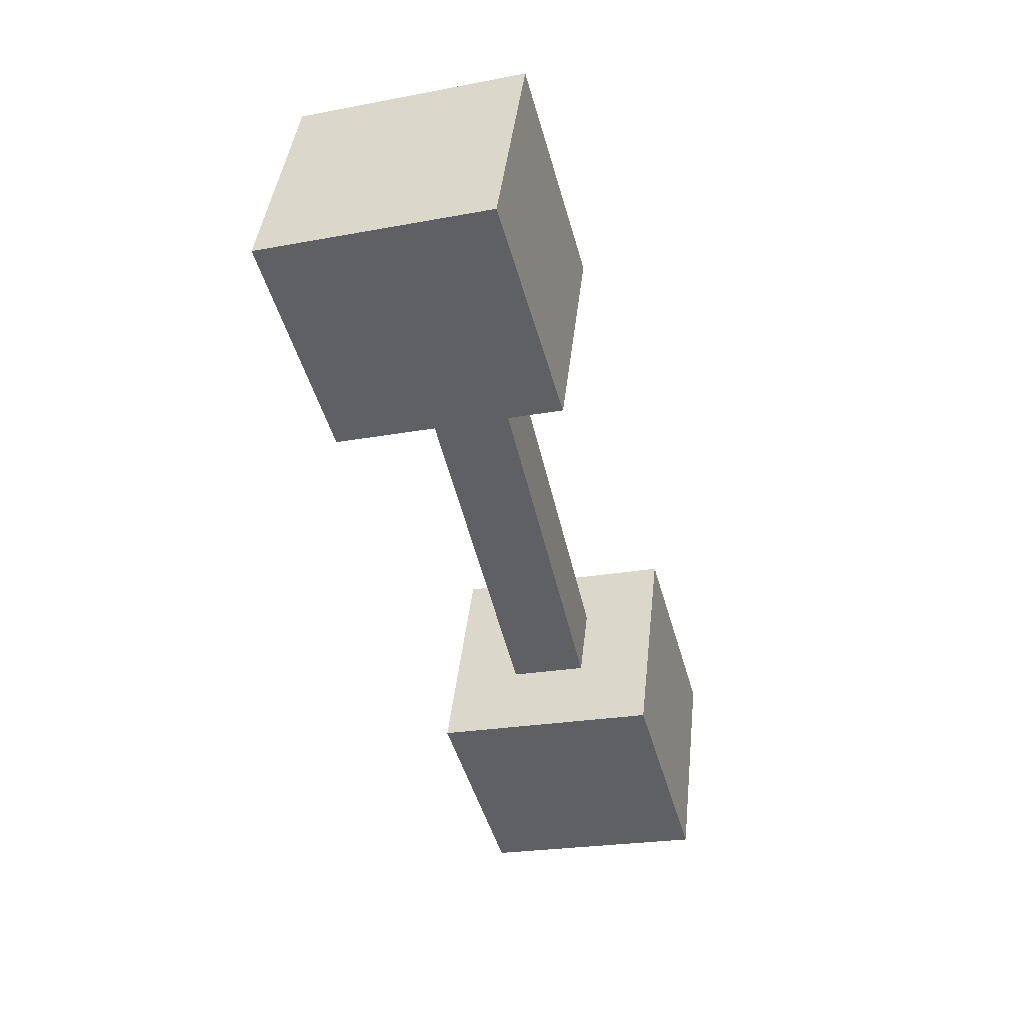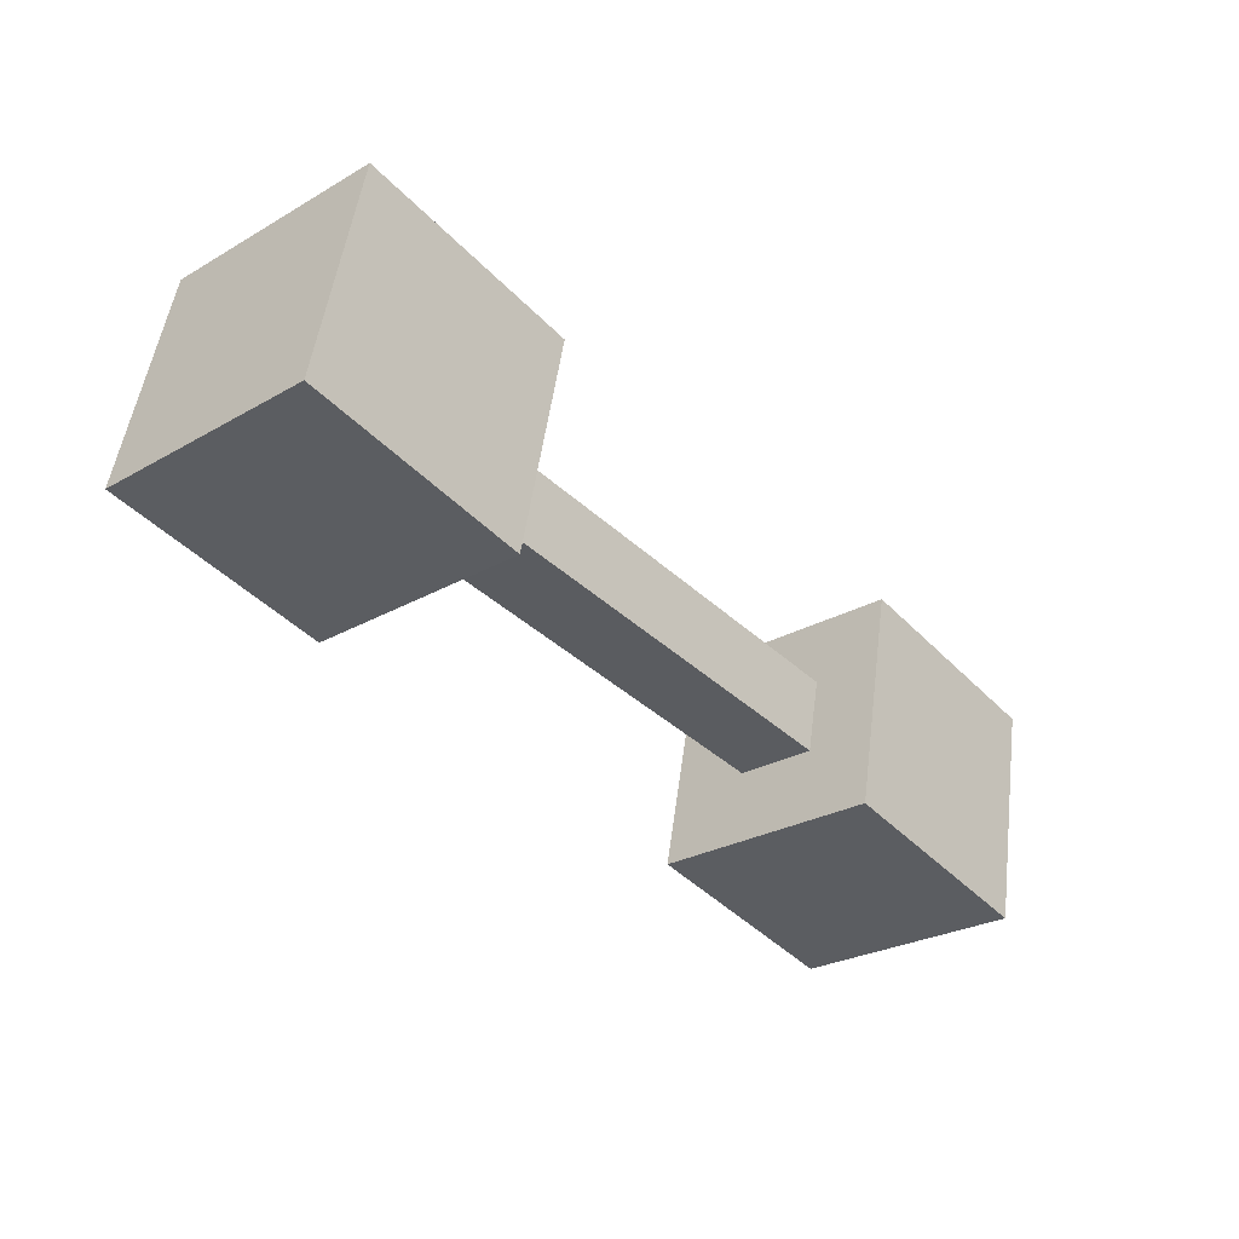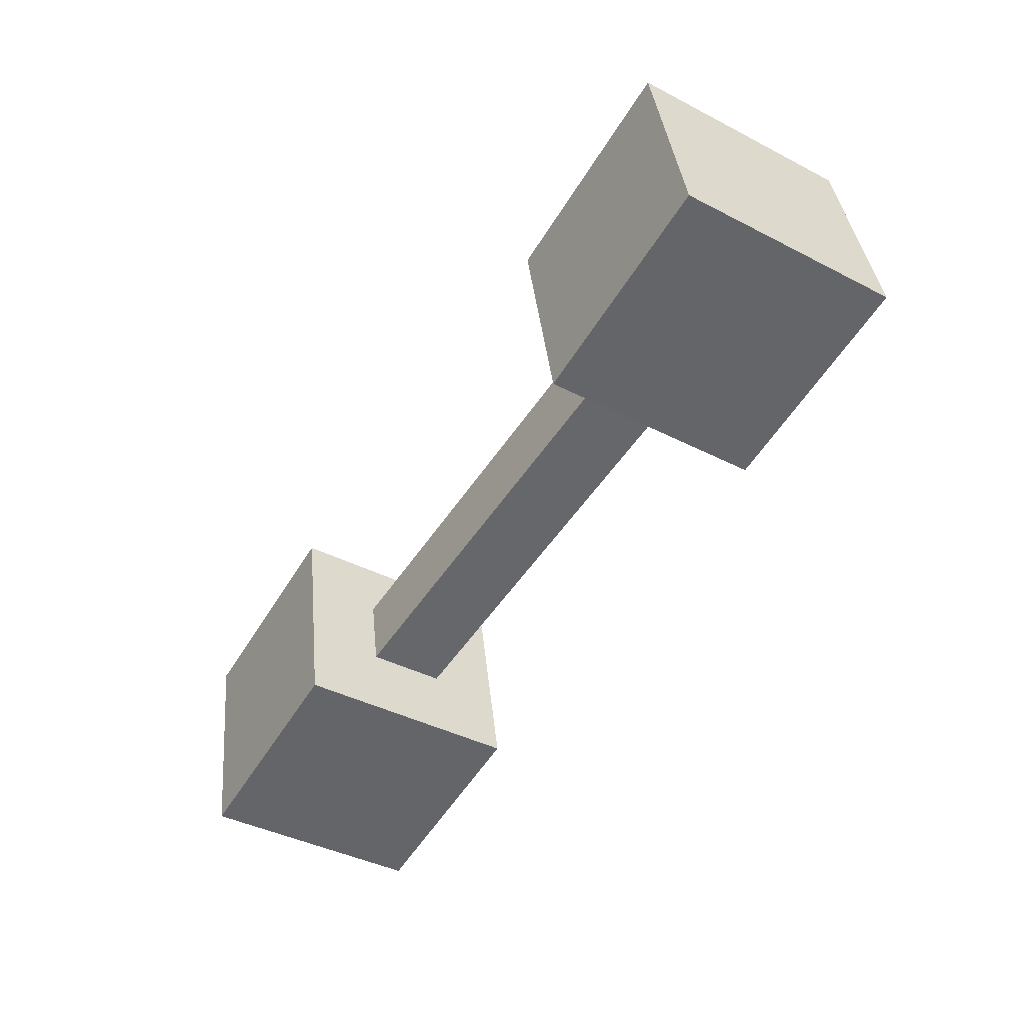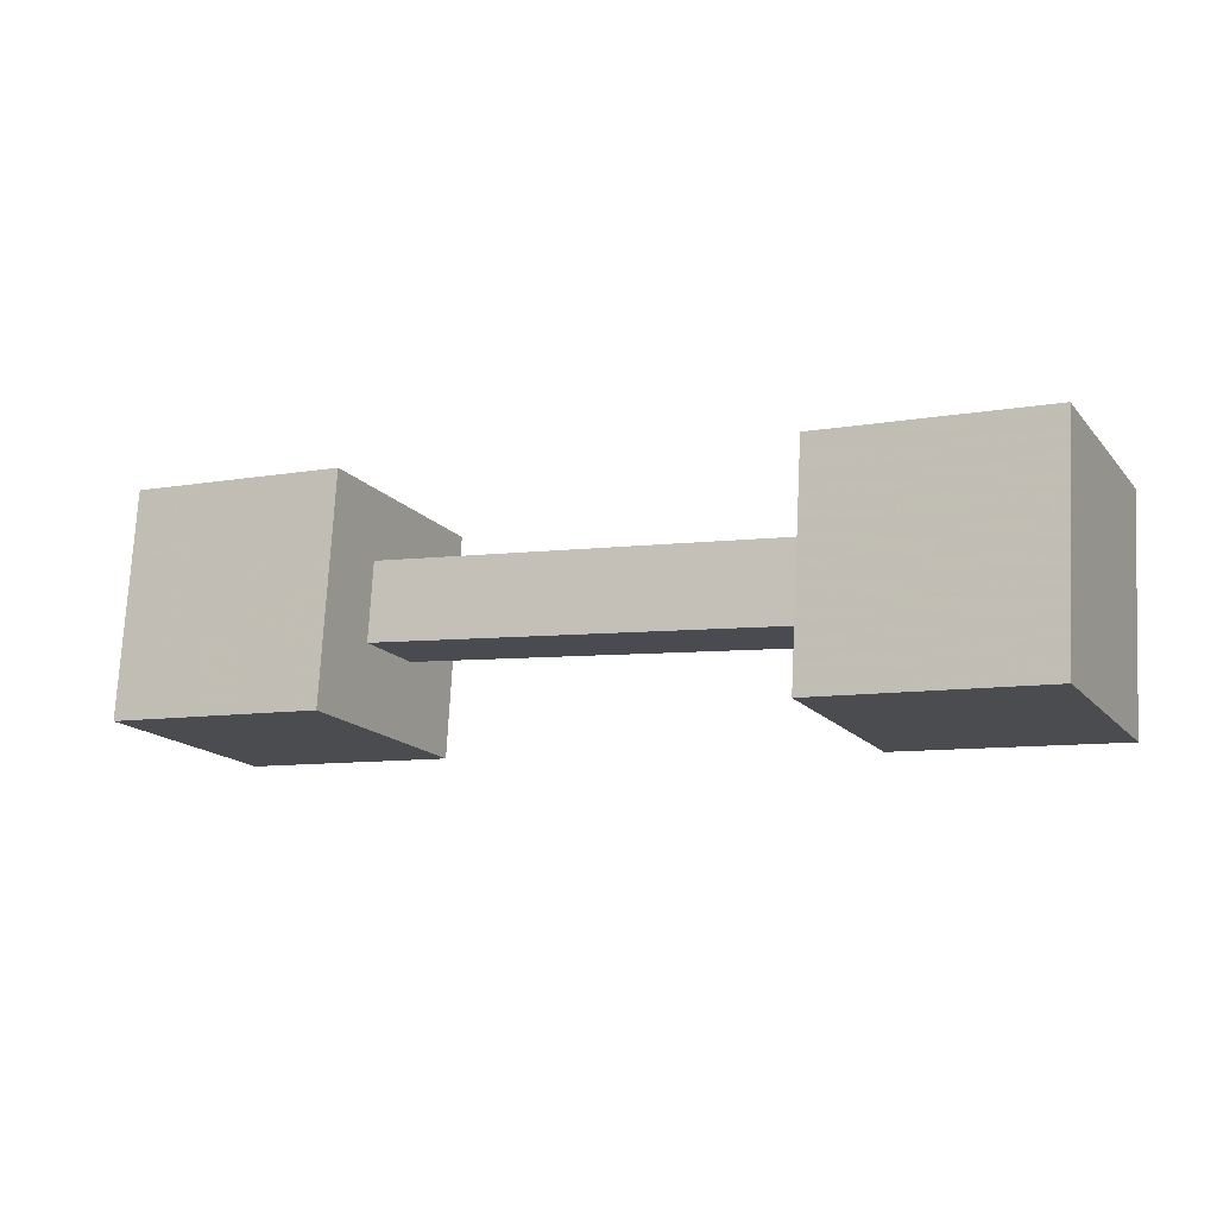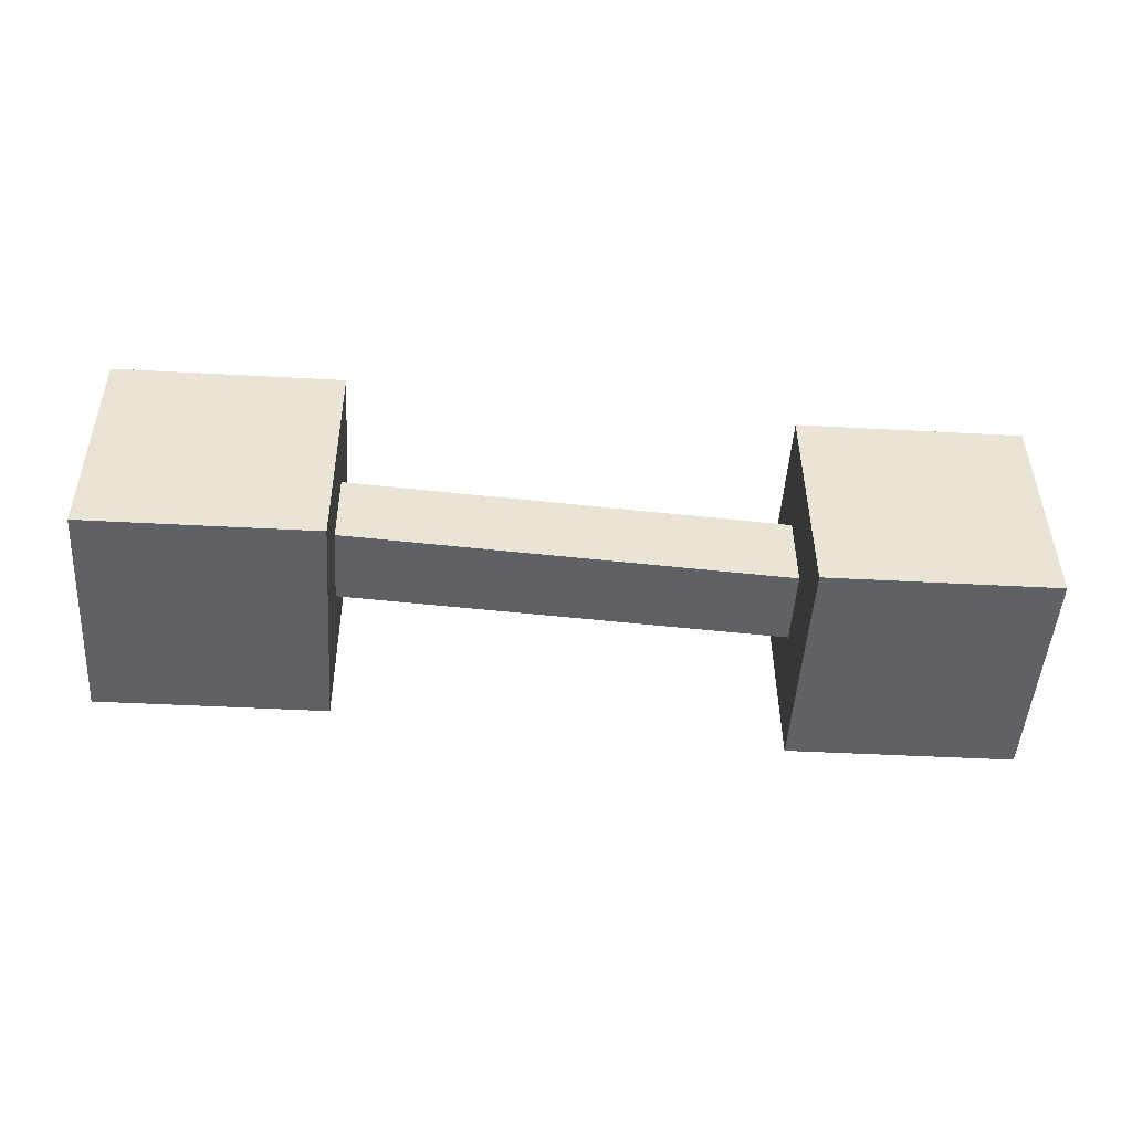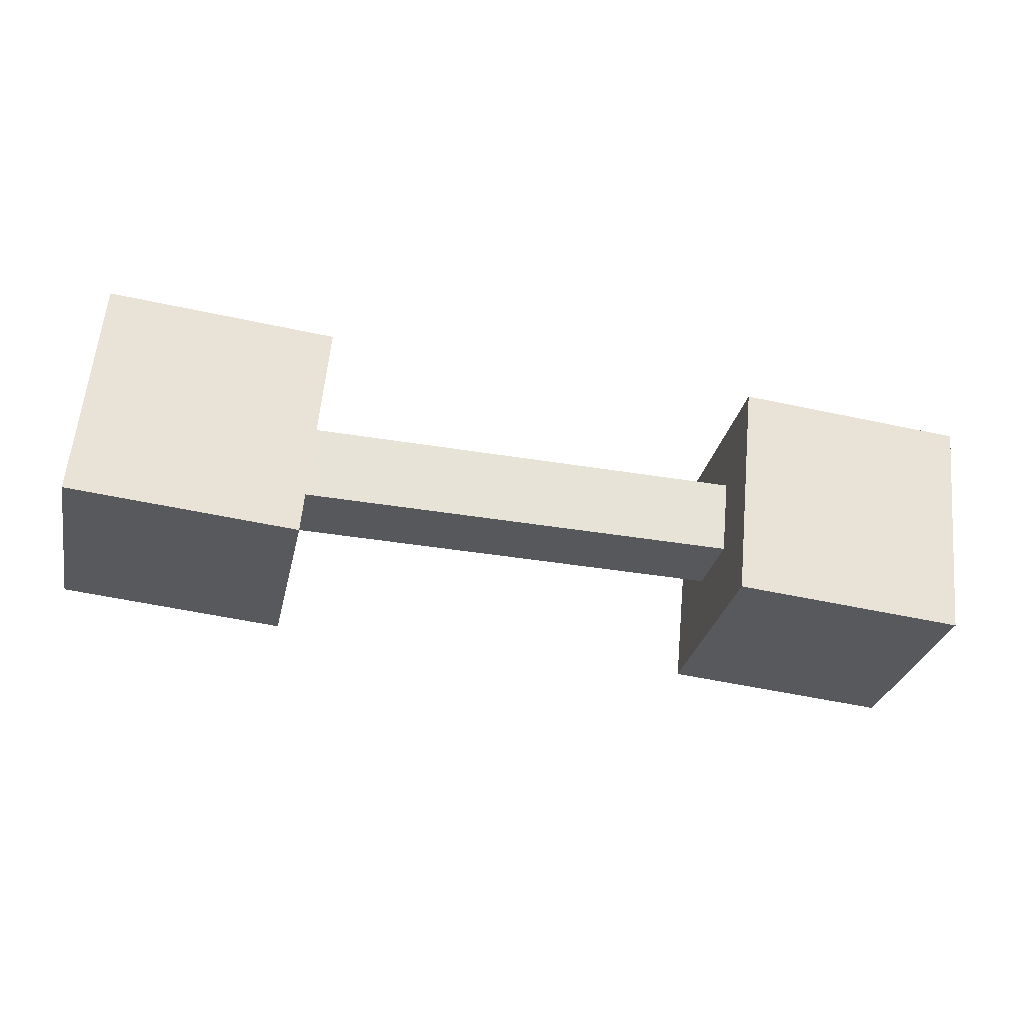
<metadata>
{"format":"obj","ext":"obj","renderer":"f3d","projection":"perspective","resolution":1024,"background":"white","views":[{"elev":-48.3,"azim":101.4,"up":"+Y"},{"elev":-37.7,"azim":130.1,"up":"+Z"},{"elev":-54.6,"azim":-125.2,"up":"+Y"},{"elev":-8.7,"azim":22.2,"up":"+Y"},{"elev":-42.0,"azim":-7.9,"up":"+Y"},{"elev":-35.1,"azim":167.7,"up":"+Z"}]}
</metadata>
<code>
o Mesh_Mesh_Cube.001_Cube.001
v 4.122 1.986 -0.6417
v 4.077 2.06 -0.01437
v 4.072 1.46 0.05634
v 4.117 1.385 -0.571
v 2.083 2.061 -0.1578
v 2.128 1.987 -0.7851
v 2.122 1.386 -0.7144
v 2.077 1.461 -0.08708
v 4.111 0.6925 -0.4895
v 4.066 0.7668 0.1379
v 4.06 0.07396 0.2195
v 4.105 -0.000298 -0.4079
v 2.071 0.7677 -0.005519
v 2.116 0.6934 -0.6329
v 2.11 0.000634 -0.5513
v 2.065 0.07489 0.07604
v 4.22 1.826 -1.995
v 4.171 1.906 -1.319
v 4.166 1.305 -1.248
v 4.214 1.225 -1.925
v 2.176 1.907 -1.462
v 2.171 1.306 -1.391
v 2.225 1.827 -2.139
v 2.22 1.226 -2.068
v 4.153 -0.08042 -1.085
v 4.202 -0.1605 -1.762
v 4.208 0.5323 -1.843
v 4.16 0.6124 -1.166
v 2.165 0.6133 -1.31
v 2.159 -0.07949 -1.228
v 2.213 0.5332 -1.987
v 2.207 -0.1596 -1.905
v 3.459 2.06 -0.05881
v 3.454 1.46 0.0119
v 3.596 1.225 -1.969
v 3.602 1.826 -2.04
v 3.448 0.7671 0.09346
v 3.442 0.07425 0.175
v 3.59 0.5326 -1.888
v 3.584 -0.1602 -1.806
v 3.487 -1e-05 -0.4523
v 3.504 1.986 -0.6862
v 3.535 -0.08013 -1.129
v 3.553 1.906 -1.363
v 2.828 2.061 -0.1042
v 2.823 1.46 -0.03347
v 2.965 1.226 -2.015
v 2.971 1.826 -2.085
v 2.817 0.7674 0.04809
v 2.811 0.07454 0.1297
v 2.959 0.5329 -1.933
v 2.953 -0.16 -1.851
v 2.856 0.000285 -0.4977
v 2.873 1.986 -0.7315
v 2.904 -0.07983 -1.175
v 2.922 1.906 -1.408
v -1.779 2.061 -0.8648
v -1.825 2.135 -0.2374
v -1.83 1.535 -0.1667
v -1.785 1.461 -0.7941
v -3.819 2.136 -0.3809
v -3.774 2.062 -1.008
v -3.78 1.462 -0.9375
v -3.825 1.536 -0.3102
v -1.791 0.7678 -0.7125
v -1.836 0.842 -0.08518
v -1.842 0.1492 -0.003625
v -1.797 0.07497 -0.631
v -3.831 0.843 -0.2286
v -3.786 0.7687 -0.8559
v -3.792 0.0759 -0.7744
v -3.837 0.1502 -0.147
v -1.682 1.901 -2.219
v -1.731 1.981 -1.542
v -1.736 1.38 -1.471
v -1.688 1.3 -2.148
v -3.726 1.982 -1.685
v -3.731 1.381 -1.614
v -3.677 1.902 -2.362
v -3.682 1.301 -2.291
v -1.749 -0.005153 -1.308
v -1.7 -0.08527 -1.985
v -1.694 0.6075 -2.066
v -1.742 0.6877 -1.389
v -3.737 0.6886 -1.533
v -3.743 -0.004221 -1.451
v -3.689 0.6085 -2.21
v -3.695 -0.08434 -2.128
v -2.443 2.136 -0.2819
v -2.448 1.535 -0.2112
v -2.306 1.301 -2.192
v -2.3 1.901 -2.263
v -2.454 0.8423 -0.1296
v -2.46 0.1495 -0.04806
v -2.312 0.6078 -2.111
v -2.318 -0.08498 -2.029
v -2.415 0.07525 -0.6754
v -2.398 2.061 -0.9092
v -2.367 -0.004864 -1.352
v -2.349 1.981 -1.586
v -3.074 2.136 -0.3273
v -3.079 1.535 -0.2565
v -2.937 1.301 -2.238
v -2.931 1.902 -2.308
v -3.085 0.8426 -0.175
v -3.091 0.1498 -0.09343
v -2.943 0.6081 -2.156
v -2.949 -0.08469 -2.075
v -3.046 0.07555 -0.7208
v -3.029 2.062 -0.9546
v -2.998 -0.00457 -1.398
v -2.98 1.982 -1.631
f 1 2 3
f 4 1 3
f 5 6 7
f 7 8 5
f 9 10 11
f 11 12 9
f 4 3 10
f 10 9 4
f 13 14 15
f 15 16 13
f 8 7 14
f 14 13 8
f 17 18 19
f 19 20 17
f 18 1 4
f 4 19 18
f 6 21 22
f 22 7 6
f 21 23 24
f 24 22 21
f 25 26 27
f 27 28 25
f 28 9 12
f 12 25 28
f 20 19 28
f 28 27 20
f 19 4 9
f 9 28 19
f 14 29 30
f 30 15 14
f 29 31 32
f 32 30 29
f 22 24 31
f 31 29 22
f 2 33 34
f 34 3 2
f 20 35 36
f 36 17 20
f 10 37 38
f 38 11 10
f 3 34 37
f 37 10 3
f 27 39 35
f 35 20 27
f 26 40 39
f 39 27 26
f 11 38 41
f 41 12 11
f 1 42 33
f 2 1 33
f 40 26 25
f 25 43 40
f 12 41 43
f 43 25 12
f 44 18 17
f 17 36 44
f 42 1 18
f 18 44 42
f 33 45 46
f 46 34 33
f 45 5 8
f 8 46 45
f 35 47 48
f 48 36 35
f 47 24 23
f 23 48 47
f 37 49 50
f 50 38 37
f 49 13 16
f 16 50 49
f 34 46 49
f 49 37 34
f 46 8 13
f 13 49 46
f 39 51 47
f 47 35 39
f 51 31 24
f 24 47 51
f 40 52 51
f 51 39 40
f 52 32 31
f 31 51 52
f 38 50 53
f 53 41 38
f 50 16 15
f 15 53 50
f 5 45 54
f 54 6 5
f 45 33 42
f 42 54 45
f 43 55 52
f 52 40 43
f 55 30 32
f 32 52 55
f 41 53 55
f 55 43 41
f 53 15 30
f 30 55 53
f 21 56 48
f 48 23 21
f 56 44 36
f 36 48 56
f 6 54 56
f 56 21 6
f 54 42 44
f 44 56 54
f 57 58 59
f 59 60 57
f 61 62 63
f 63 64 61
f 65 66 67
f 67 68 65
f 60 59 66
f 66 65 60
f 69 70 71
f 71 72 69
f 64 63 70
f 70 69 64
f 73 74 75
f 75 76 73
f 74 57 60
f 60 75 74
f 62 77 78
f 78 63 62
f 77 79 80
f 80 78 77
f 81 82 83
f 83 84 81
f 84 65 68
f 68 81 84
f 76 75 84
f 84 83 76
f 70 85 86
f 86 71 70
f 85 87 88
f 88 86 85
f 63 78 85
f 85 70 63
f 78 80 87
f 87 85 78
f 58 89 90
f 90 59 58
f 76 91 92
f 92 73 76
f 66 93 94
f 94 67 66
f 59 90 93
f 93 66 59
f 83 95 91
f 91 76 83
f 82 96 95
f 95 83 82
f 67 94 97
f 97 68 67
f 89 58 57
f 57 98 89
f 96 82 81
f 81 99 96
f 68 97 99
f 99 81 68
f 100 74 73
f 73 92 100
f 98 57 74
f 74 100 98
f 89 101 102
f 102 90 89
f 101 61 64
f 64 102 101
f 91 103 104
f 104 92 91
f 103 80 79
f 79 104 103
f 93 105 106
f 106 94 93
f 105 69 72
f 72 106 105
f 90 102 105
f 105 93 90
f 102 64 69
f 69 105 102
f 95 107 103
f 103 91 95
f 107 87 80
f 80 103 107
f 96 108 107
f 107 95 96
f 108 88 87
f 87 107 108
f 94 106 109
f 109 97 94
f 106 72 71
f 71 109 106
f 61 101 110
f 110 62 61
f 101 89 98
f 98 110 101
f 99 111 108
f 108 96 99
f 111 86 88
f 88 108 111
f 97 109 111
f 111 99 97
f 109 71 86
f 86 111 109
f 77 112 104
f 104 79 77
f 112 100 92
f 92 104 112
f 62 110 112
f 112 77 62
f 110 98 100
f 100 112 110
f 14 7 60
f 60 65 14
f 7 22 75
f 75 60 7
f 22 29 84
f 84 75 22
f 65 84 29
f 29 14 65

</code>
